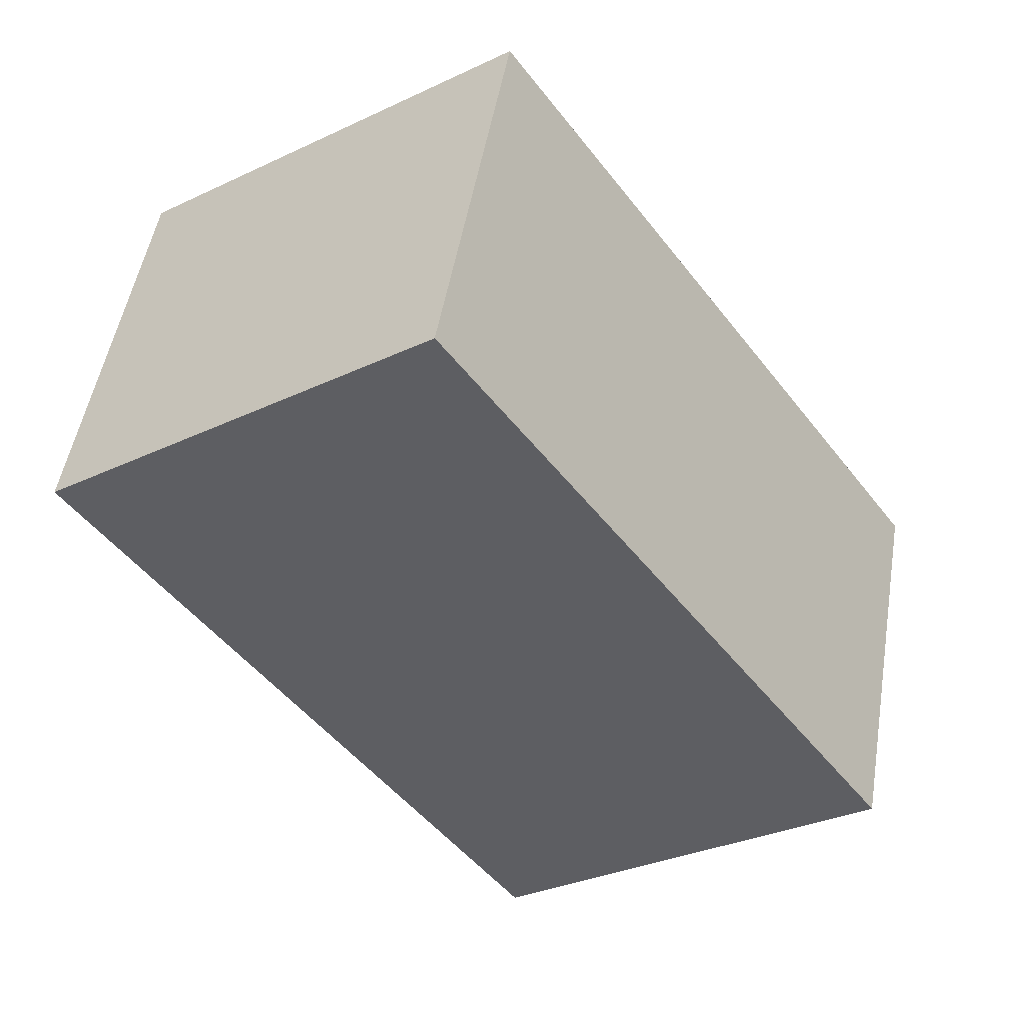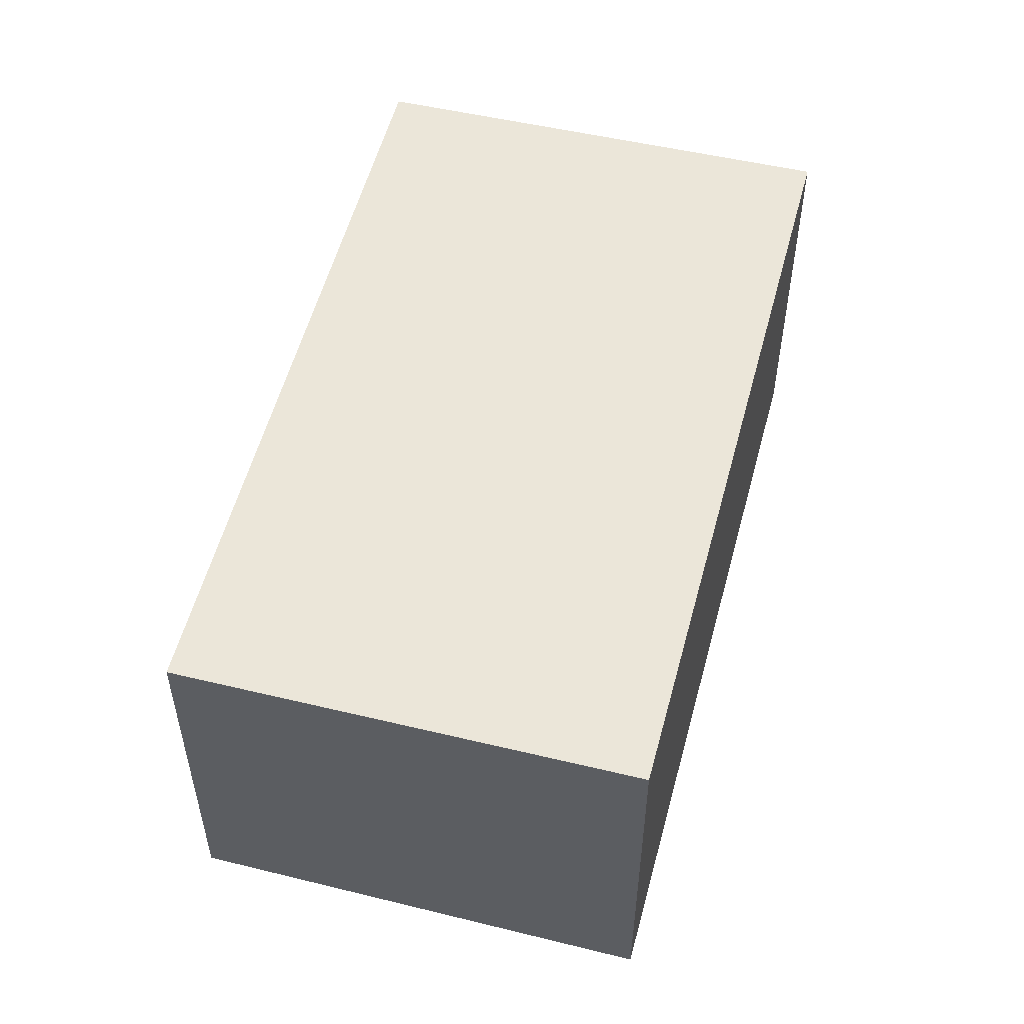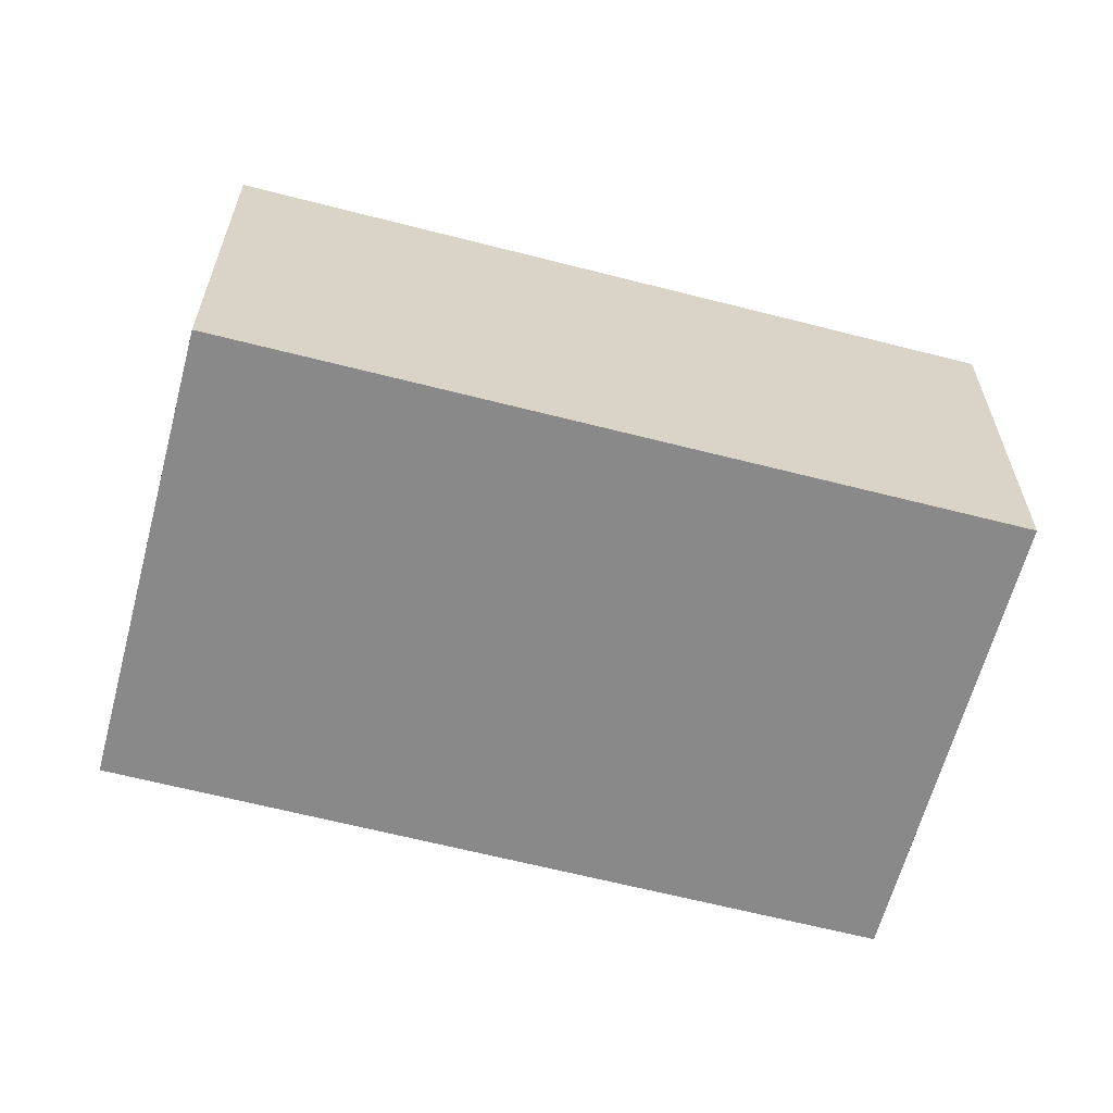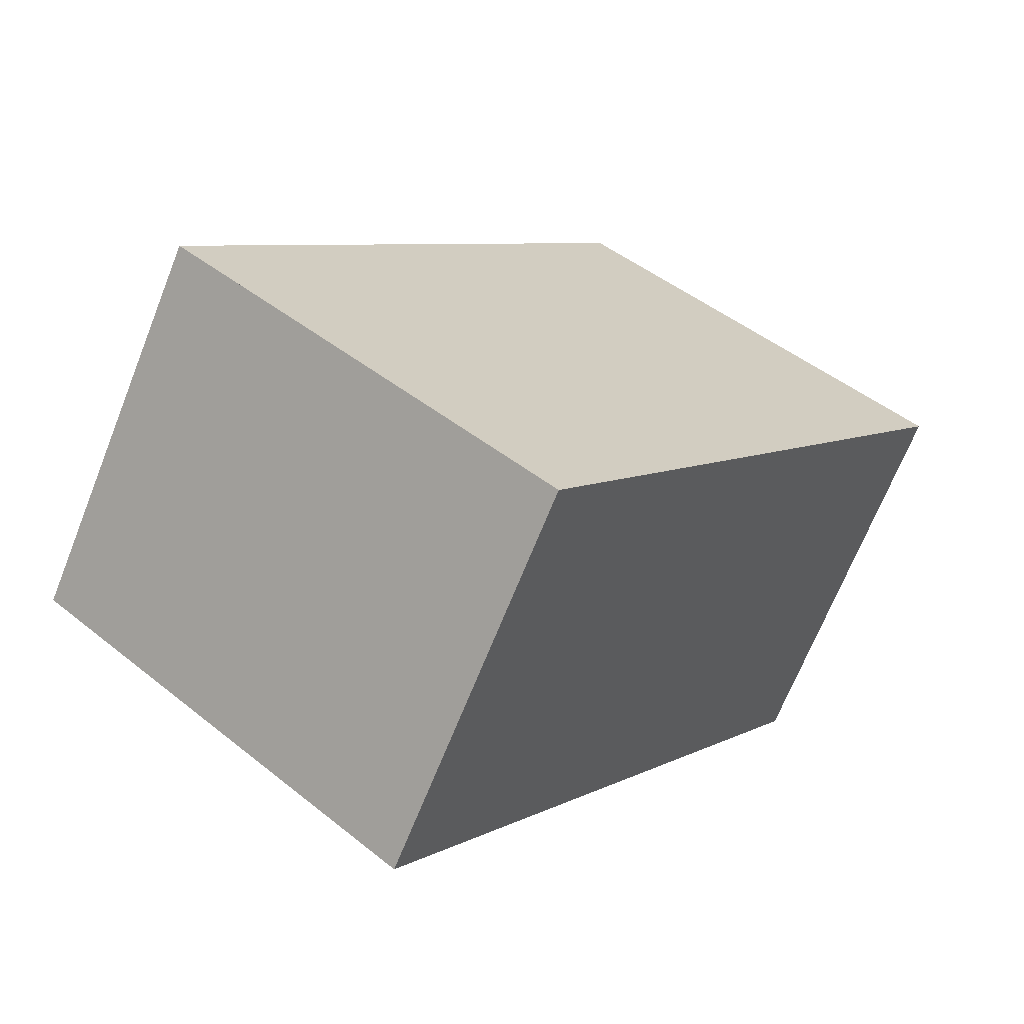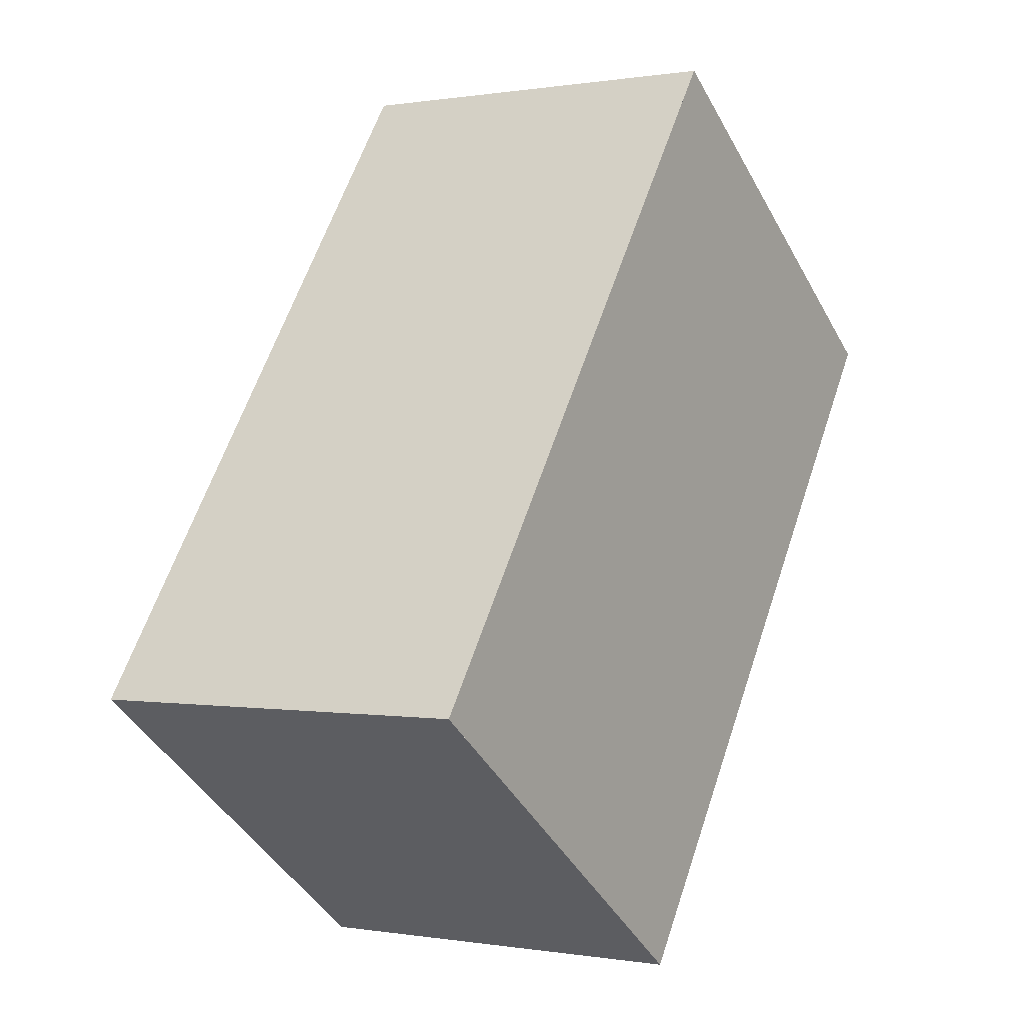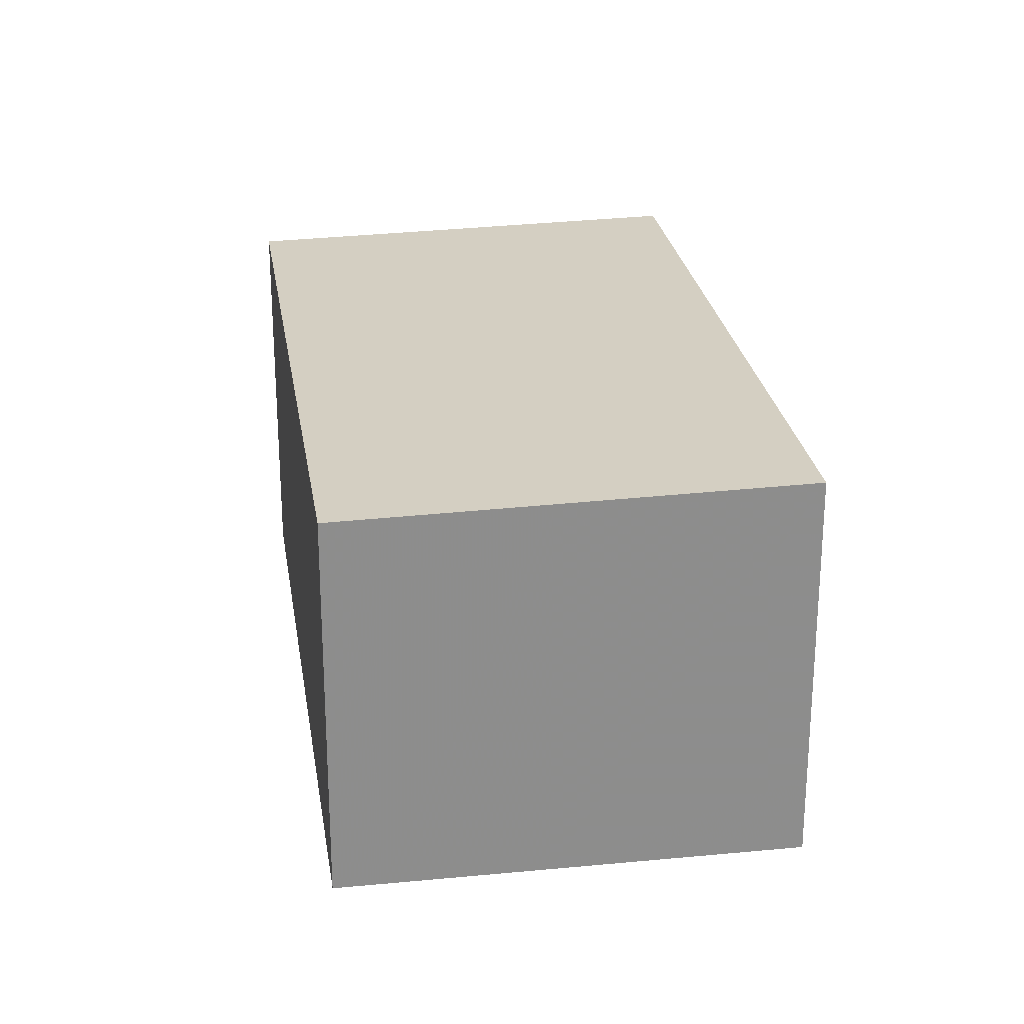
<metadata>
{"format":"obj","ext":"obj","renderer":"f3d","projection":"perspective","resolution":1024,"background":"white","views":[{"elev":50.1,"azim":9.5,"up":"+Y"},{"elev":55.2,"azim":-129.8,"up":"+Z"},{"elev":-63.2,"azim":-69.2,"up":"+Z"},{"elev":-68.5,"azim":158.3,"up":"+Y"},{"elev":0.1,"azim":122.5,"up":"+Y"},{"elev":25.8,"azim":-153.2,"up":"+Z"}]}
</metadata>
<code>
v -800.2 -1050 2.806
v -796.9 -1054 2.793
v -799.6 -1056 2.844
v -802.9 -1052 2.857
v -800.4 -1050 2.81
v -797.1 -1054 2.797
v -802.9 -1052 2.857
v -799.6 -1056 2.844
v -801.4 -1051 2.829
v -798.2 -1055 2.816
v -797.1 -1054 2.797
v -798.2 -1055 2.816
v -799.6 -1056 2.844
v -797.2 -1054 2.799
v -797.2 -1054 2.799
v -800.4 -1050 2.811
v -800.4 -1050 2.811
v -801.4 -1051 2.829
v -800.3 -1050 2.81
v -800.2 -1052 2.824
v -799.2 -1052 2.806
v -799.2 -1051 2.805
v -799.7 -1056 2.844
v -796.9 -1054 2.793
v -802.8 -1052 2.857
v -802.9 -1052 2.857
v -800.2 -1050 2.806
v -801.7 -1053 2.852
v -801.7 -1053 2.852
v -799 -1051 2.801
v -800.2 -1050 2.806
v -800.2 -1050 2.806
v -800.2 -1050 0
v -800.2 -1050 0
v -797.1 -1054 2.797
v -796.9 -1054 2.793
v -796.9 -1054 0
v -797.1 -1054 0
v -799.7 -1056 2.844
v -799.6 -1056 2.844
v -799.6 -1056 0
v -799.7 -1056 0
v -802.9 -1052 2.857
v -802.9 -1052 2.857
v -802.9 -1052 -4.441e-16
v -802.9 -1052 -4.441e-16
v -800.2 -1050 2.806
v -800.4 -1050 2.81
v -800.4 -1050 0
v -800.2 -1050 0
v -797.2 -1054 2.799
v -797.1 -1054 2.797
v -797.1 -1054 0
v -797.2 -1054 4.441e-16
v -801.4 -1051 2.829
v -802.9 -1052 2.857
v -802.9 -1052 -4.441e-16
v -801.4 -1051 -4.441e-16
v -799.6 -1056 2.844
v -799.6 -1056 2.844
v -799.6 -1056 -4.441e-16
v -799.6 -1056 0
v -800.4 -1050 2.811
v -801.4 -1051 2.829
v -801.4 -1051 -4.441e-16
v -800.4 -1050 0
v -799.6 -1056 2.844
v -798.2 -1055 2.816
v -798.2 -1055 4.441e-16
v -799.6 -1056 -4.441e-16
v -798.2 -1055 2.816
v -797.2 -1054 2.799
v -797.2 -1054 4.441e-16
v -798.2 -1055 4.441e-16
v -800.4 -1050 2.81
v -800.4 -1050 2.811
v -800.4 -1050 0
v -800.4 -1050 0
v -801.7 -1053 2.852
v -799.7 -1056 2.844
v -799.7 -1056 0
v -801.7 -1053 0
v -796.9 -1054 2.793
v -796.9 -1054 2.793
v -796.9 -1054 -4.441e-16
v -796.9 -1054 0
v -802.9 -1052 2.857
v -802.9 -1052 2.857
v -802.9 -1052 0
v -802.9 -1052 -4.441e-16
v -799 -1051 2.801
v -800.2 -1050 2.806
v -800.2 -1050 0
v -799 -1051 0
v -802.9 -1052 2.857
v -801.7 -1053 2.852
v -801.7 -1053 0
v -802.9 -1052 0
v -796.9 -1054 2.793
v -799 -1051 2.801
v -799 -1051 0
v -796.9 -1054 -4.441e-16
v -800.2 -1050 0
v -796.9 -1054 0
v -799.6 -1056 0
v -802.9 -1052 0
f 26 4 7 25
f 19 5 1 27
f 25 7 9 18
f 17 16 5 19
f 15 11 6 14
f 12 10 8 13
f 14 10 12 15
f 18 9 16 17
f 21 15 12 20
f 22 11 15 21
f 20 18 17 21
f 21 17 19 22
f 13 8 3 23
f 24 2 6 11
f 29 13 23 28
f 30 24 11 22
f 20 12 13 29
f 28 26 25 29
f 22 19 27 30
f 29 25 18 20
f 32 33 34 31
f 36 37 38 35
f 40 41 42 39
f 44 45 46 43
f 48 49 50 47
f 52 53 54 51
f 56 57 58 55
f 60 61 62 59
f 64 65 66 63
f 68 69 70 67
f 72 73 74 71
f 76 77 78 75
f 80 81 82 79
f 84 85 86 83
f 88 89 90 87
f 92 93 94 91
f 96 97 98 95
f 100 101 102 99
f 104 105 106 103

</code>
